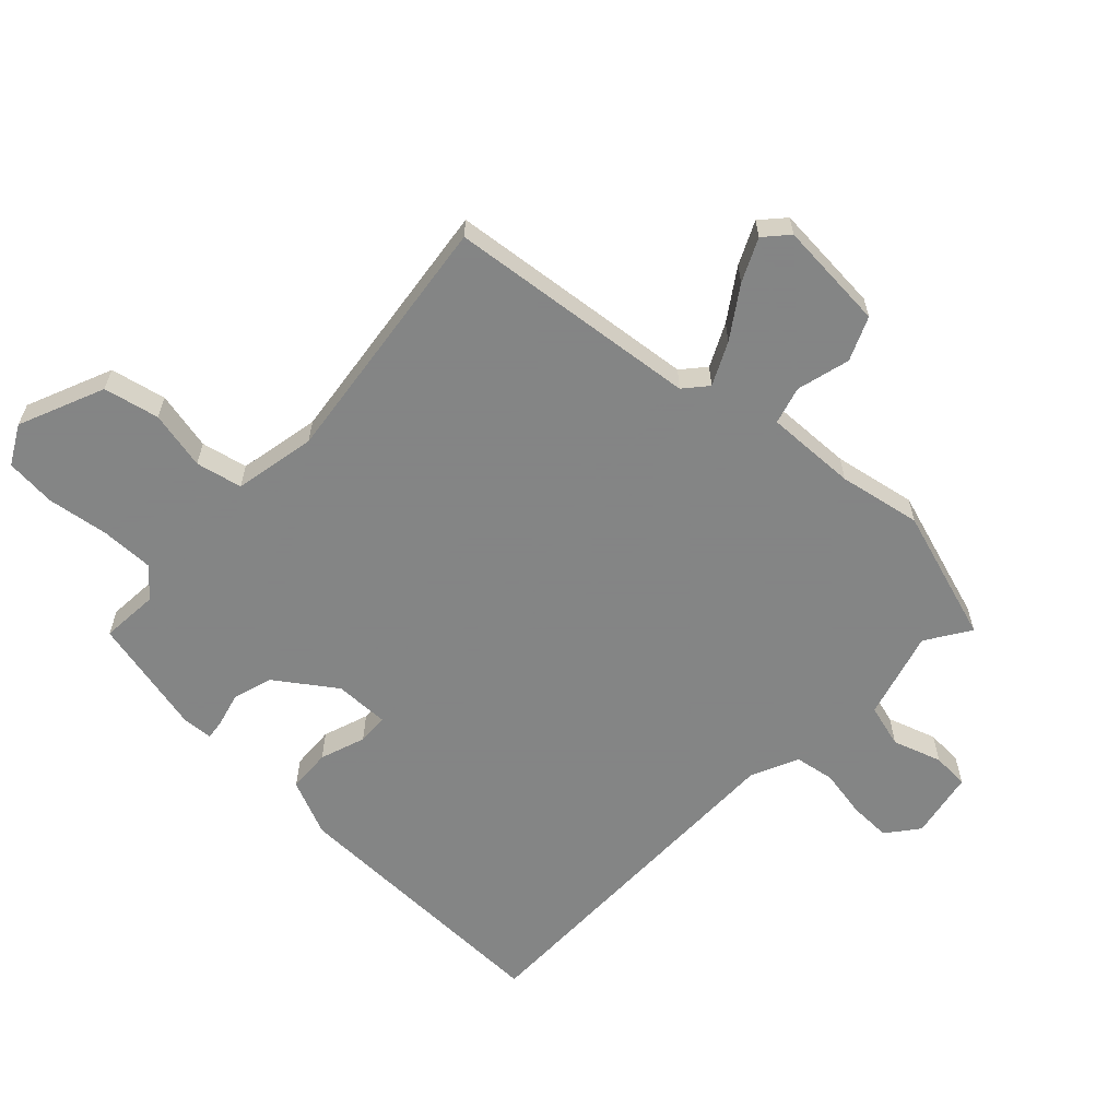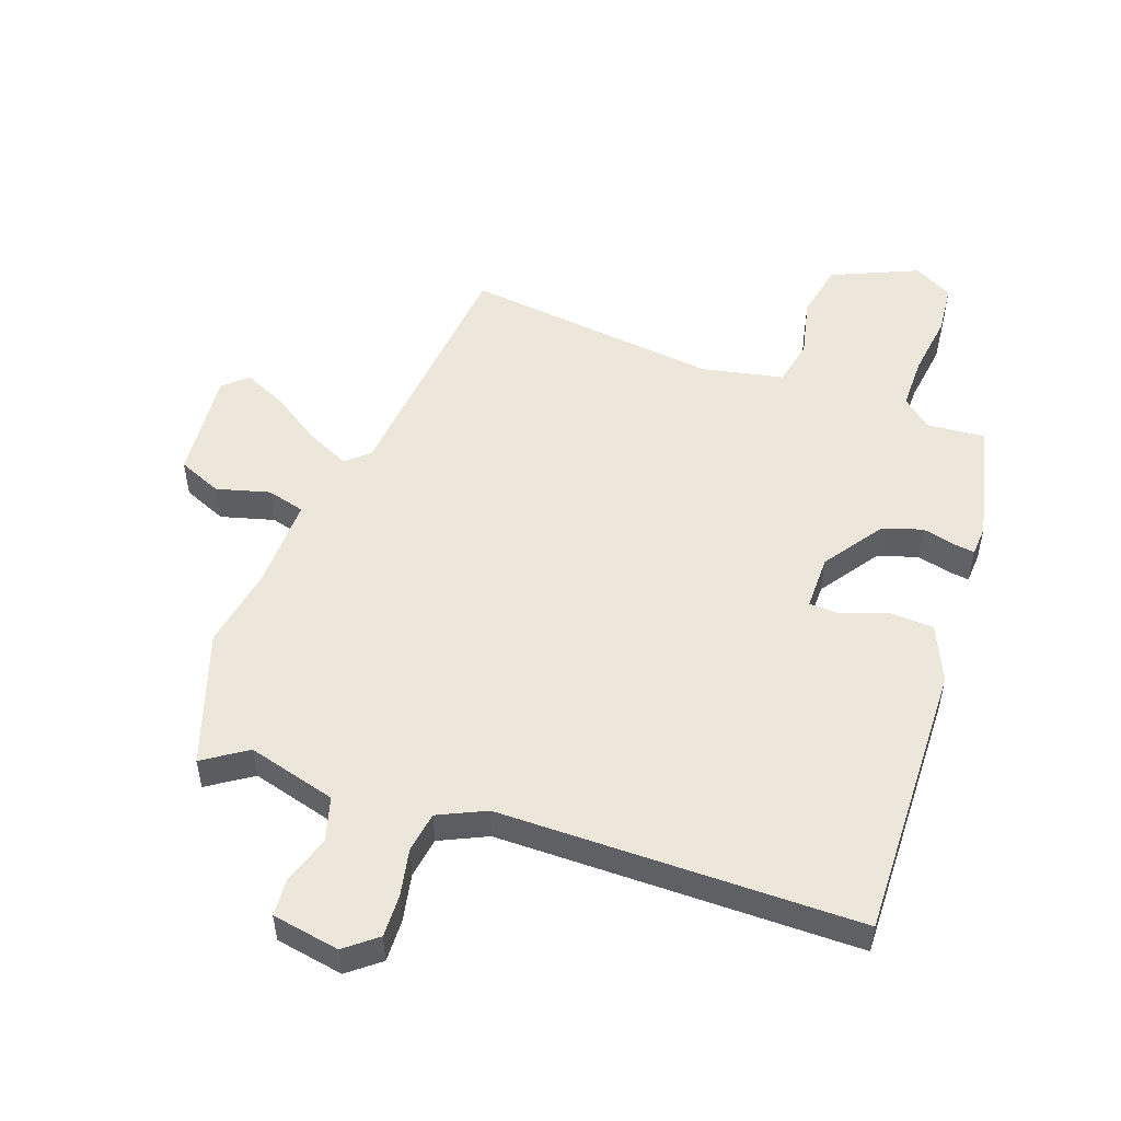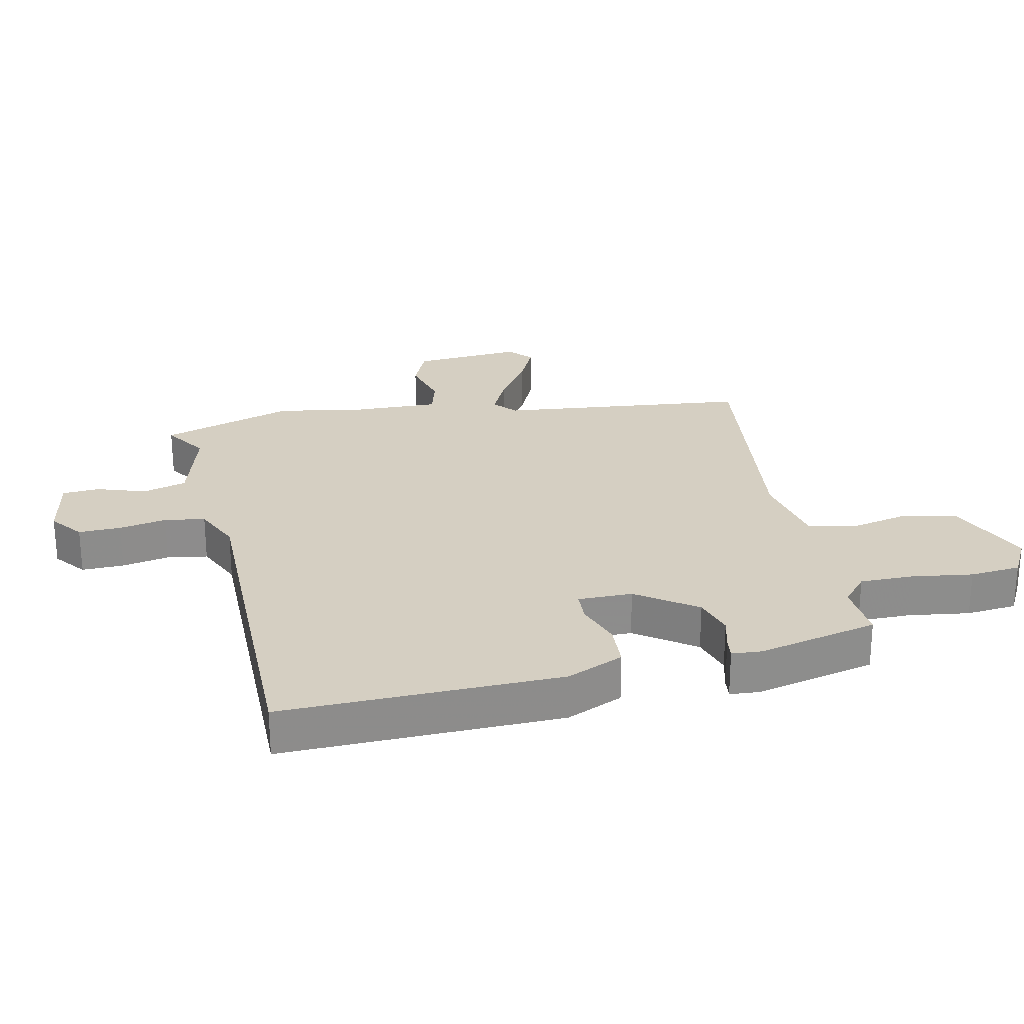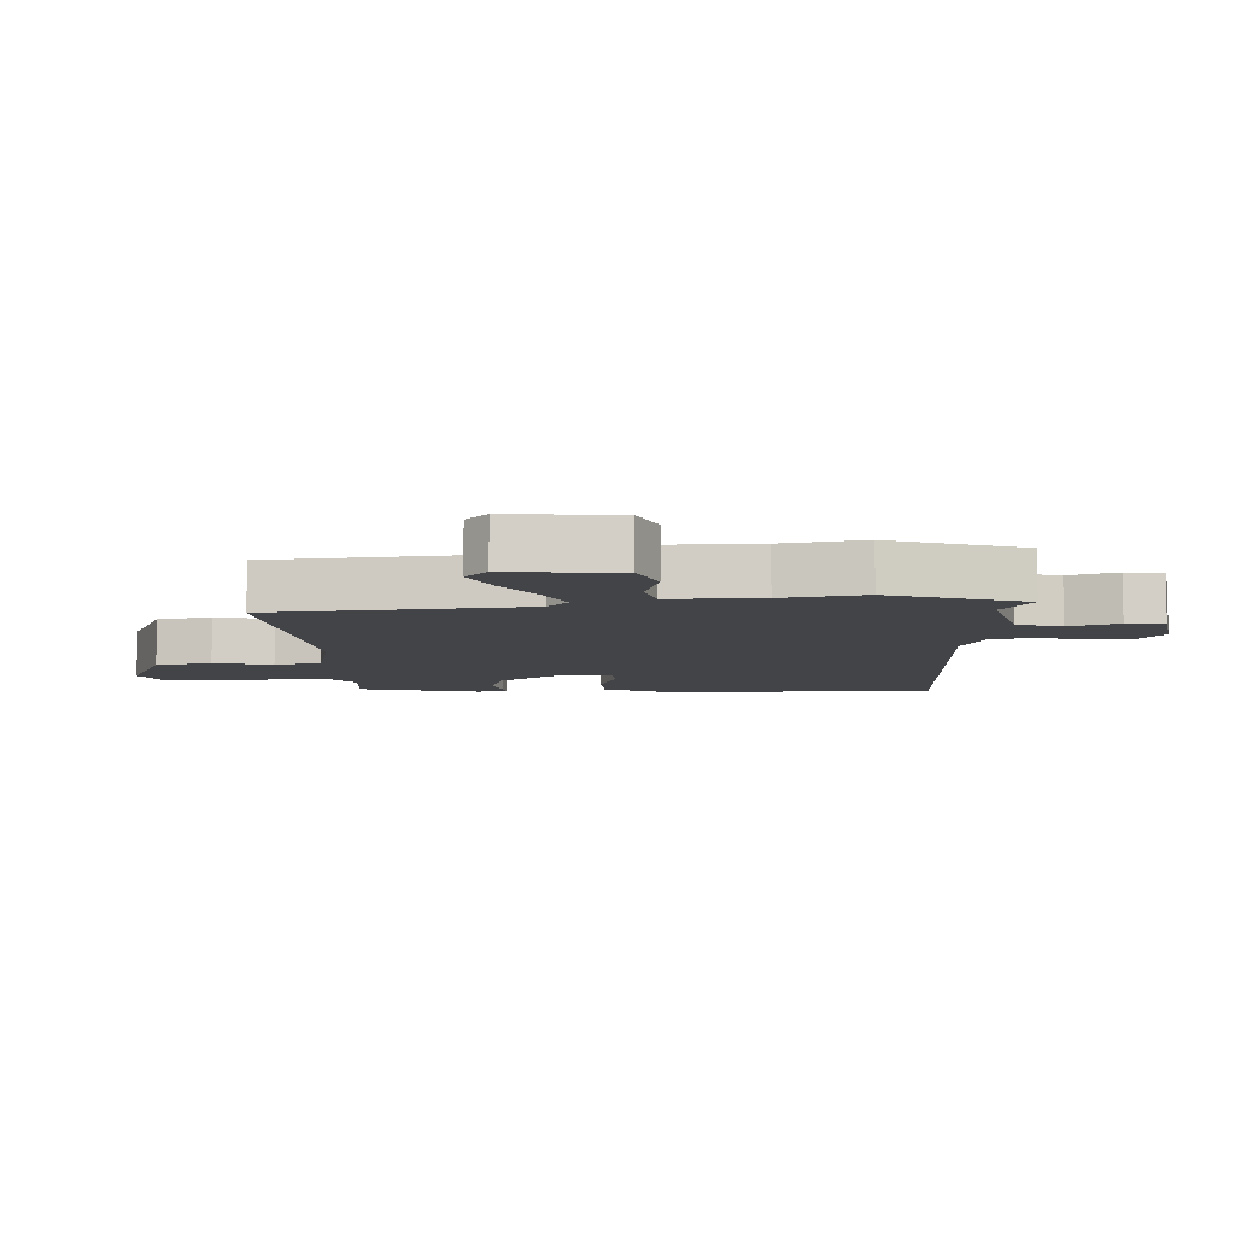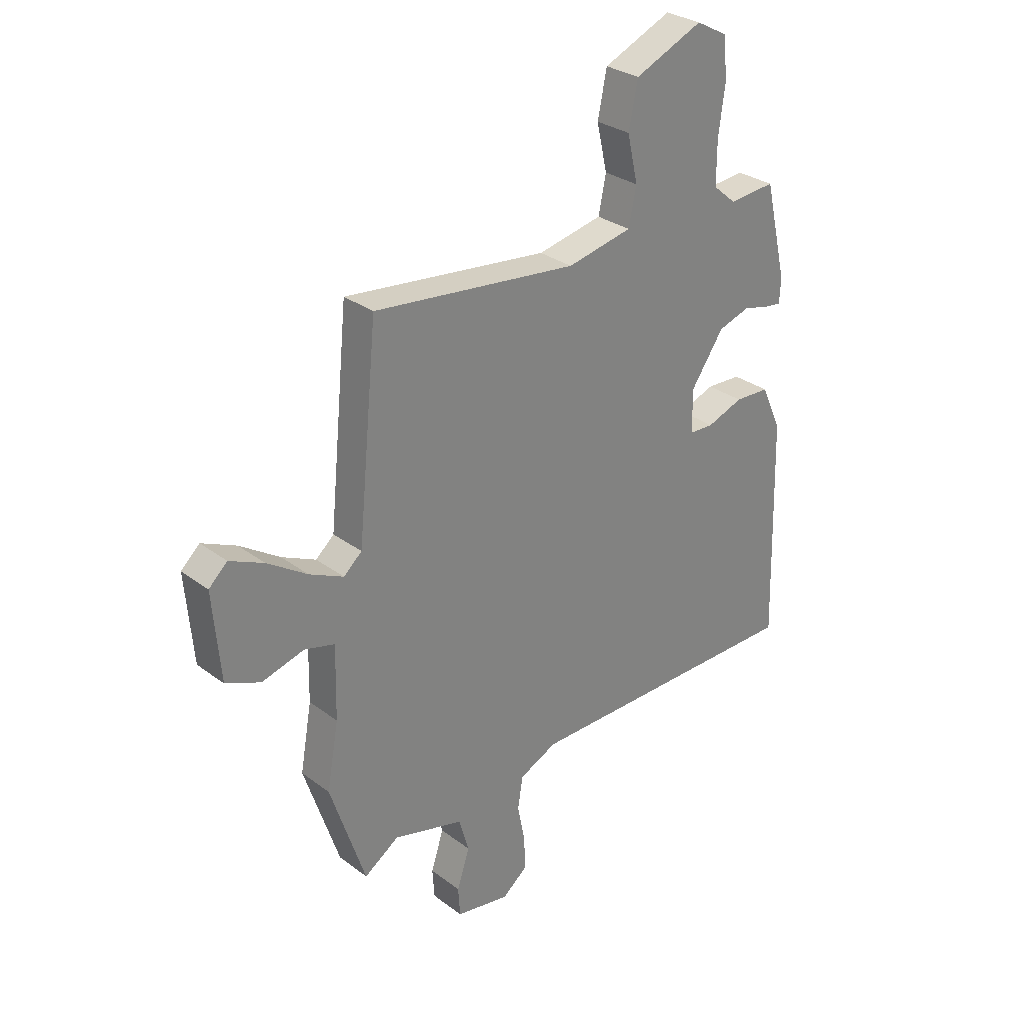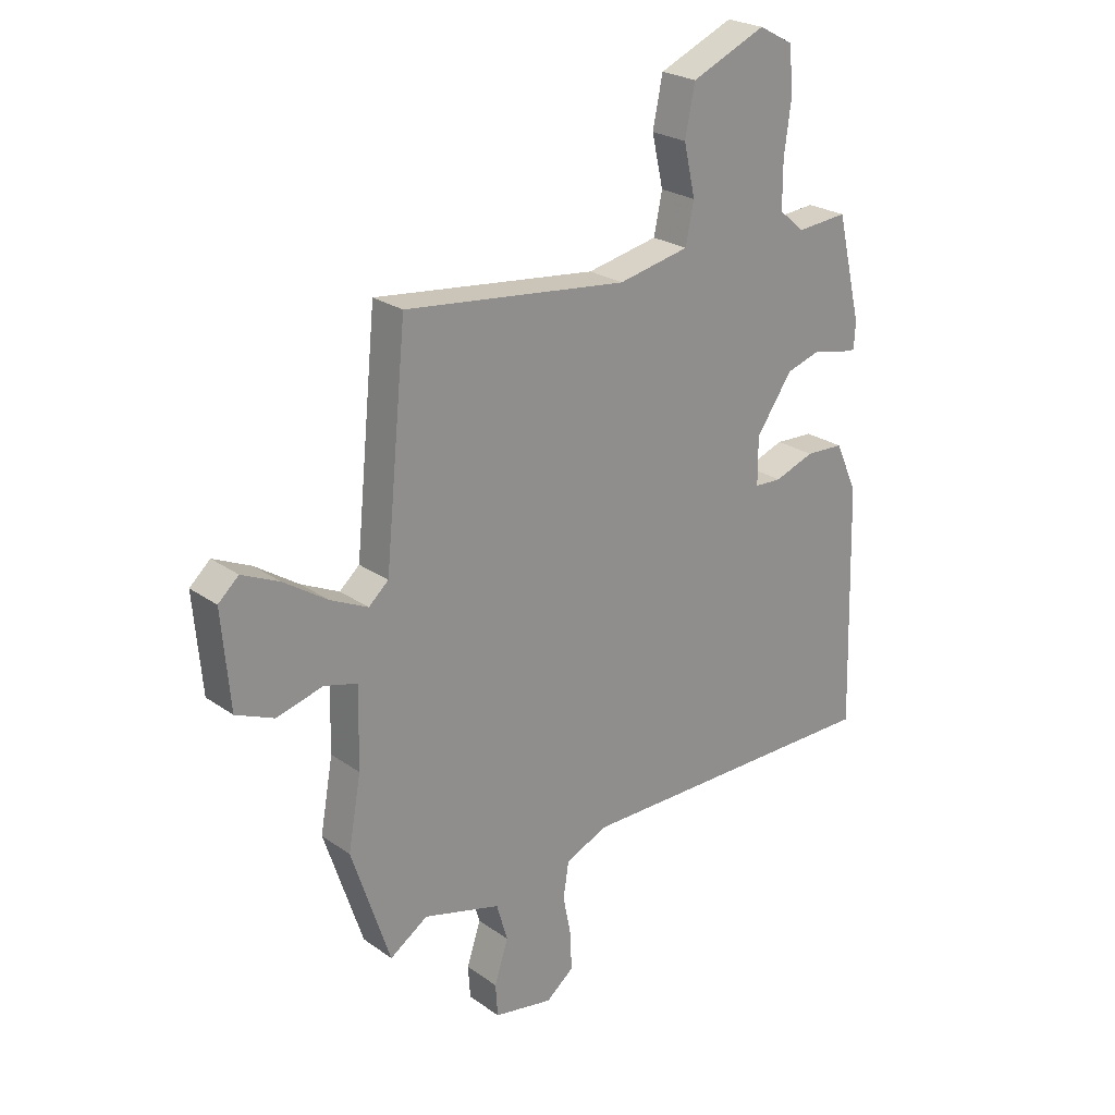
<metadata>
{"format":"obj","ext":"obj","renderer":"f3d","projection":"perspective","resolution":1024,"background":"white","views":[{"elev":-61.6,"azim":47.2,"up":"+Y"},{"elev":52.1,"azim":-160.3,"up":"+Y"},{"elev":25.9,"azim":-101.7,"up":"+Y"},{"elev":-8.1,"azim":92.3,"up":"+Y"},{"elev":29.6,"azim":137.6,"up":"+Z"},{"elev":24.1,"azim":139.3,"up":"+Z"}]}
</metadata>
<code>
v -0.509 0.07 -0.453
v -0.497 0.07 -0.013
v -0.457 0.07 0.076
v -0.388 0.07 0.079
v -0.316 0.07 0.053
v -0.267 0.07 0.055
v -0.267 0.07 0.141
v -0.332 0.07 0.235
v -0.395 0.07 0.255
v -0.447 0.07 0.242
v -0.48 0.07 0.238
v -0.483 0.07 0.286
v -0.438 0.07 0.475
v -0.346 0.07 0.467
v -0.3 0.07 0.506
v -0.3 0.07 0.59
v -0.313 0.07 0.687
v -0.305 0.07 0.767
v -0.243 0.07 0.8
v -0.108 0.07 0.741
v -0.09 0.07 0.653
v -0.111 0.07 0.561
v -0.096 0.07 0.488
v 0.033 0.07 0.461
v 0.438 0.07 0.507
v 0.477 0.07 0.11
v 0.513 0.07 0.078
v 0.581 0.07 0.11
v 0.66 0.07 0.162
v 0.728 0.07 0.193
v 0.765 0.07 0.159
v 0.75 0.07 -0.014
v 0.681 0.07 -0.043
v 0.597 0.07 -0.02
v 0.537 0.07 -0.036
v 0.54 0.07 -0.18
v 0.563 0.07 -0.31
v 0.493 0.07 -0.521
v 0.424 0.07 -0.475
v 0.284 0.07 -0.513
v 0.264 0.07 -0.582
v 0.289 0.07 -0.659
v 0.285 0.07 -0.718
v 0.178 0.07 -0.737
v 0.128 0.07 -0.697
v 0.13 0.07 -0.63
v 0.145 0.07 -0.555
v 0.135 0.07 -0.491
v 0.06 0.07 -0.456
v -0.509 0 -0.453
v -0.497 0 -0.013
v -0.457 0 0.076
v -0.388 0 0.079
v -0.316 0 0.053
v -0.267 0 0.055
v -0.267 0 0.141
v -0.332 0 0.235
v -0.395 0 0.255
v -0.447 0 0.242
v -0.48 0 0.238
v -0.483 0 0.286
v -0.438 0 0.475
v -0.346 0 0.467
v -0.3 0 0.506
v -0.3 0 0.59
v -0.313 0 0.687
v -0.305 0 0.767
v -0.243 0 0.8
v -0.108 0 0.741
v -0.09 0 0.653
v -0.111 0 0.561
v -0.096 0 0.488
v 0.033 0 0.461
v 0.438 0 0.507
v 0.477 0 0.11
v 0.513 0 0.078
v 0.581 0 0.11
v 0.66 0 0.162
v 0.728 0 0.193
v 0.765 0 0.159
v 0.75 0 -0.014
v 0.681 0 -0.043
v 0.597 0 -0.02
v 0.537 0 -0.036
v 0.54 0 -0.18
v 0.563 0 -0.31
v 0.493 0 -0.521
v 0.424 0 -0.475
v 0.284 0 -0.513
v 0.264 0 -0.582
v 0.289 0 -0.659
v 0.285 0 -0.718
v 0.178 0 -0.737
v 0.128 0 -0.697
v 0.13 0 -0.63
v 0.145 0 -0.555
v 0.135 0 -0.491
v 0.06 0 -0.456
f 45 46 47
f 44 45 47
f 43 44 47
f 42 43 47
f 41 42 47
f 40 41 47 48
f 39 40 48 49
f 36 37 38 39
f 35 36 39 49
f 32 33 34
f 31 32 34
f 30 31 34
f 29 30 34
f 28 29 34
f 27 28 34 35
f 49 1 2
f 35 49 2
f 27 35 2
f 26 27 2
f 20 21 22
f 19 20 22
f 18 19 22
f 17 18 22
f 16 17 22
f 15 16 22 23
f 14 15 23 24
f 12 13 14
f 11 12 14
f 10 11 14
f 9 10 14
f 8 9 14 24
f 2 3 4 5
f 2 5 6
f 26 2 6
f 24 25 26
f 8 24 26
f 7 8 26
f 6 7 26
f 96 95 94
f 96 94 93
f 96 93 92
f 96 92 91
f 96 91 90
f 97 96 90 89
f 98 97 89 88
f 88 87 86 85
f 98 88 85 84
f 83 82 81
f 83 81 80
f 83 80 79
f 83 79 78
f 83 78 77
f 84 83 77 76
f 51 50 98
f 51 98 84
f 51 84 76
f 51 76 75
f 71 70 69
f 71 69 68
f 71 68 67
f 71 67 66
f 71 66 65
f 72 71 65 64
f 73 72 64 63
f 63 62 61
f 63 61 60
f 63 60 59
f 63 59 58
f 73 63 58 57
f 54 53 52 51
f 55 54 51
f 55 51 75
f 75 74 73
f 75 73 57
f 75 57 56
f 75 56 55
f 1 50 51 2
f 2 51 52 3
f 3 52 53 4
f 4 53 54 5
f 5 54 55 6
f 6 55 56 7
f 7 56 57 8
f 8 57 58 9
f 9 58 59 10
f 10 59 60 11
f 11 60 61 12
f 12 61 62 13
f 13 62 63 14
f 14 63 64 15
f 15 64 65 16
f 16 65 66 17
f 17 66 67 18
f 18 67 68 19
f 19 68 69 20
f 20 69 70 21
f 21 70 71 22
f 22 71 72 23
f 23 72 73 24
f 24 73 74 25
f 25 74 75 26
f 26 75 76 27
f 27 76 77 28
f 28 77 78 29
f 29 78 79 30
f 30 79 80 31
f 31 80 81 32
f 32 81 82 33
f 33 82 83 34
f 34 83 84 35
f 35 84 85 36
f 36 85 86 37
f 37 86 87 38
f 38 87 88 39
f 39 88 89 40
f 40 89 90 41
f 41 90 91 42
f 42 91 92 43
f 43 92 93 44
f 44 93 94 45
f 45 94 95 46
f 46 95 96 47
f 47 96 97 48
f 48 97 98 49
f 49 98 50 1

</code>
